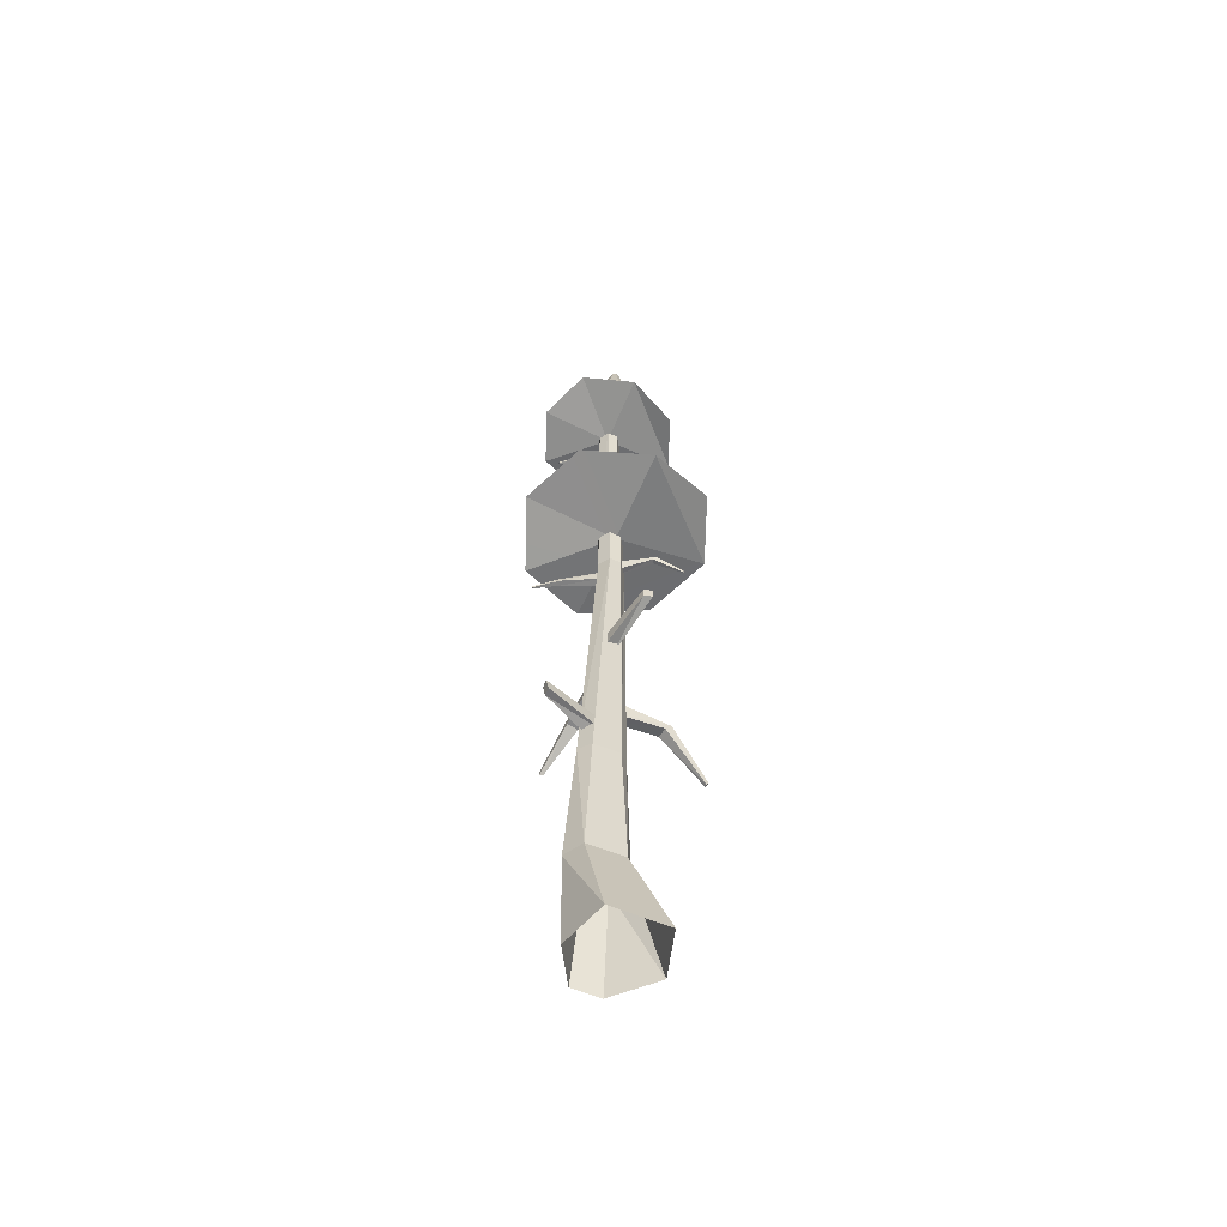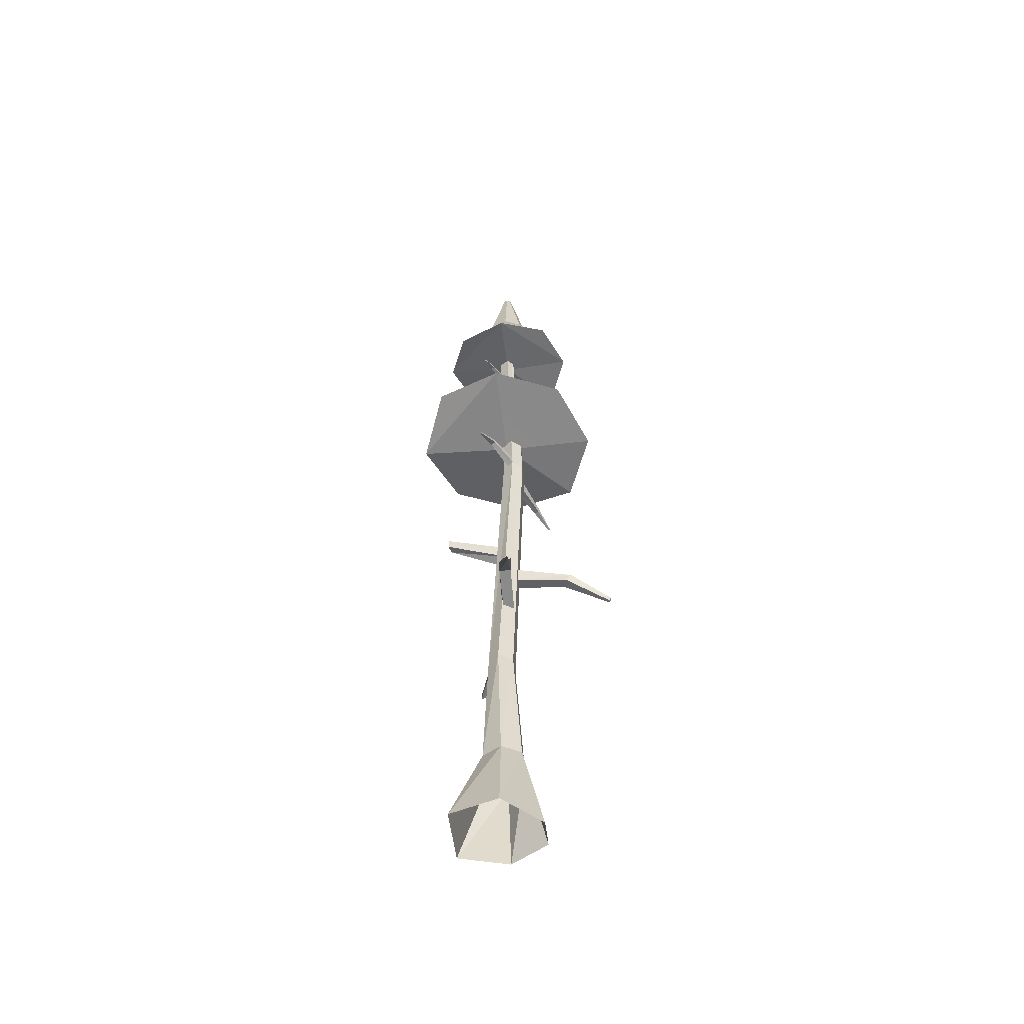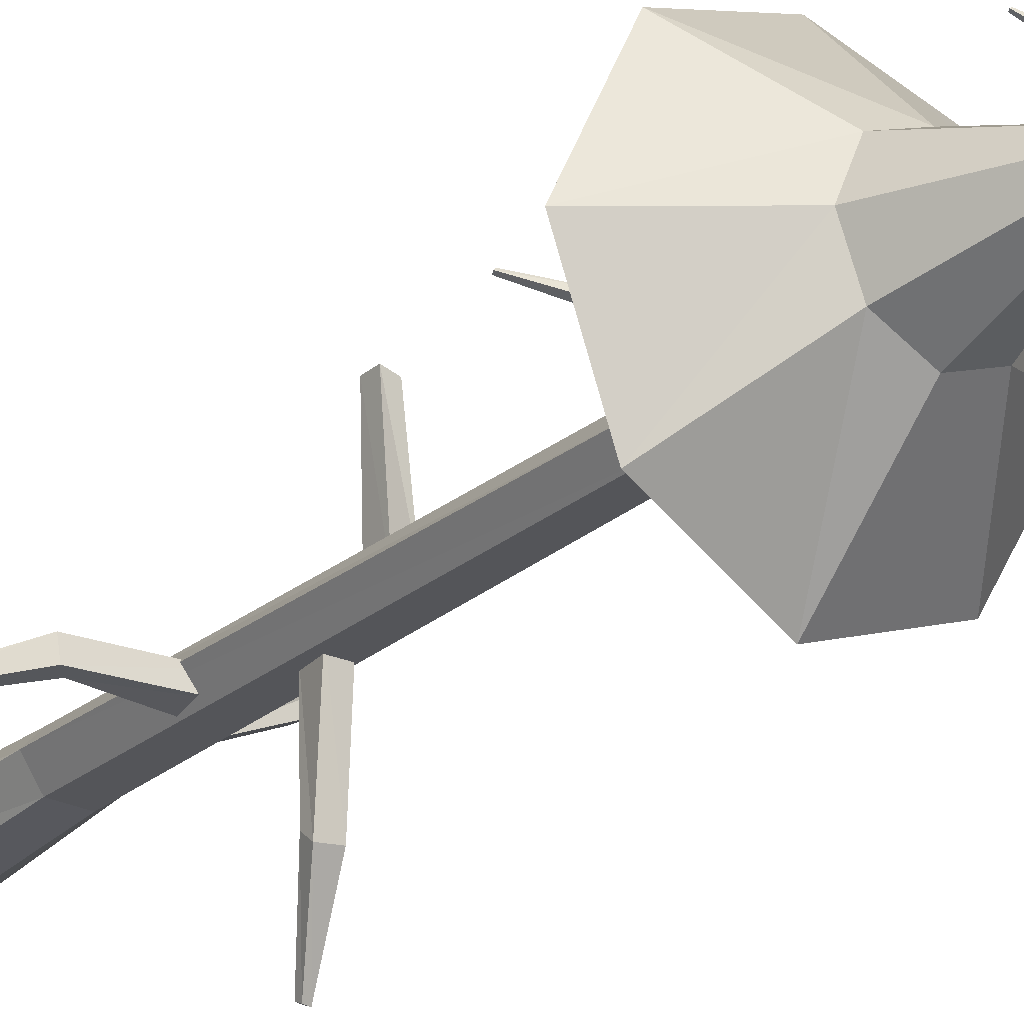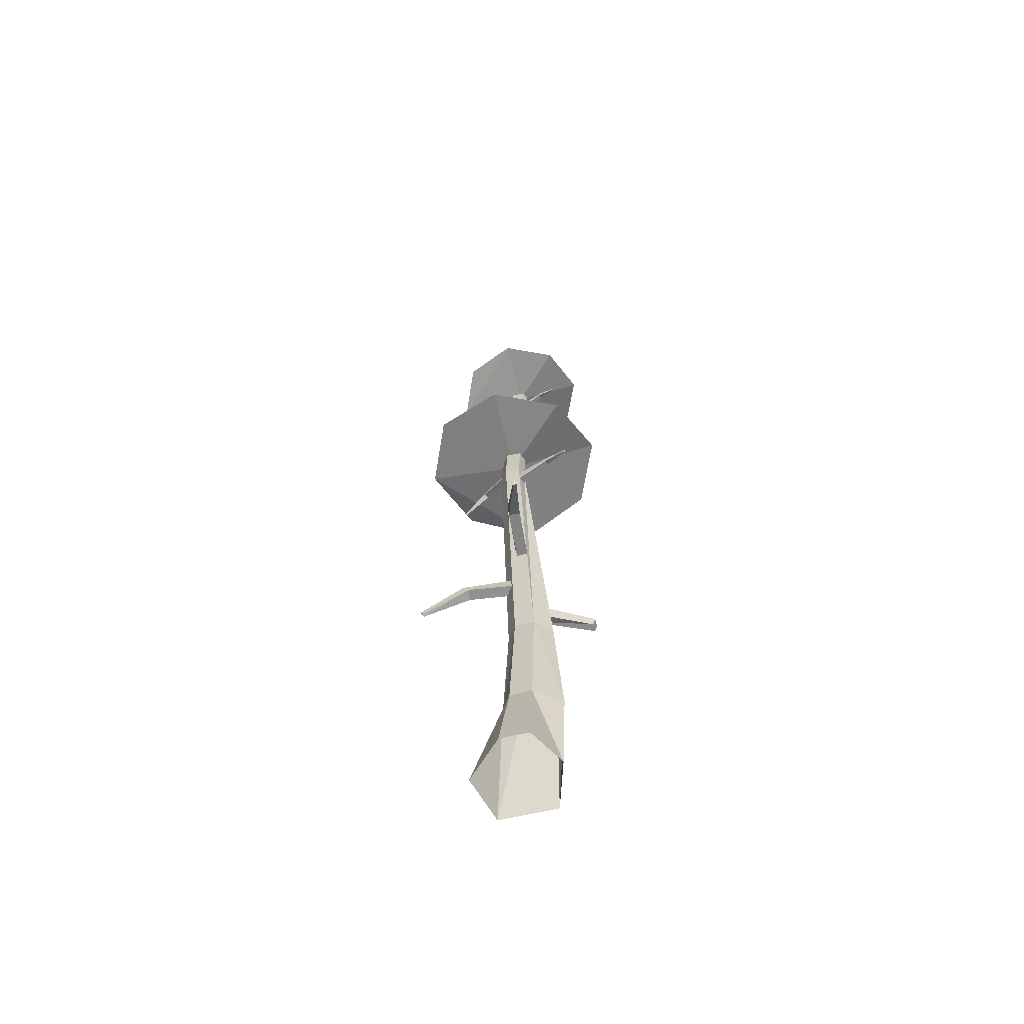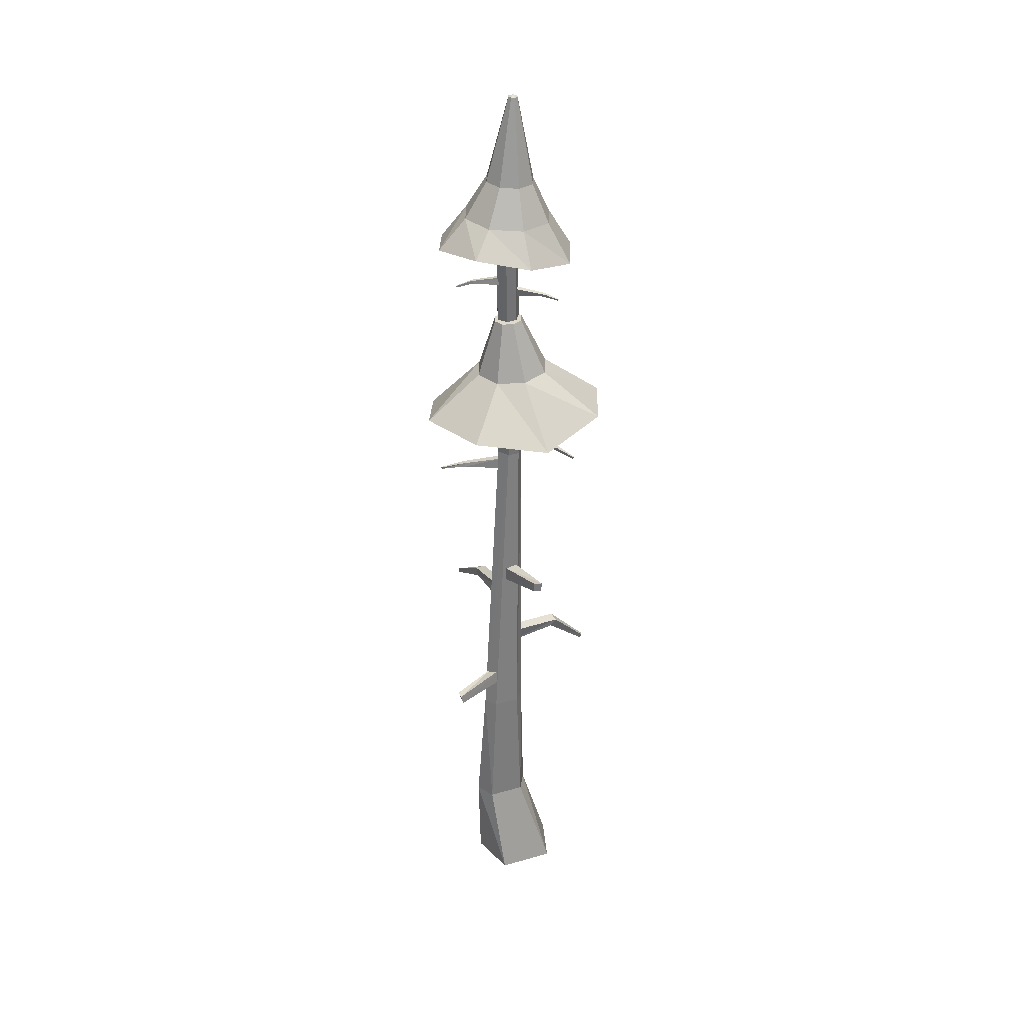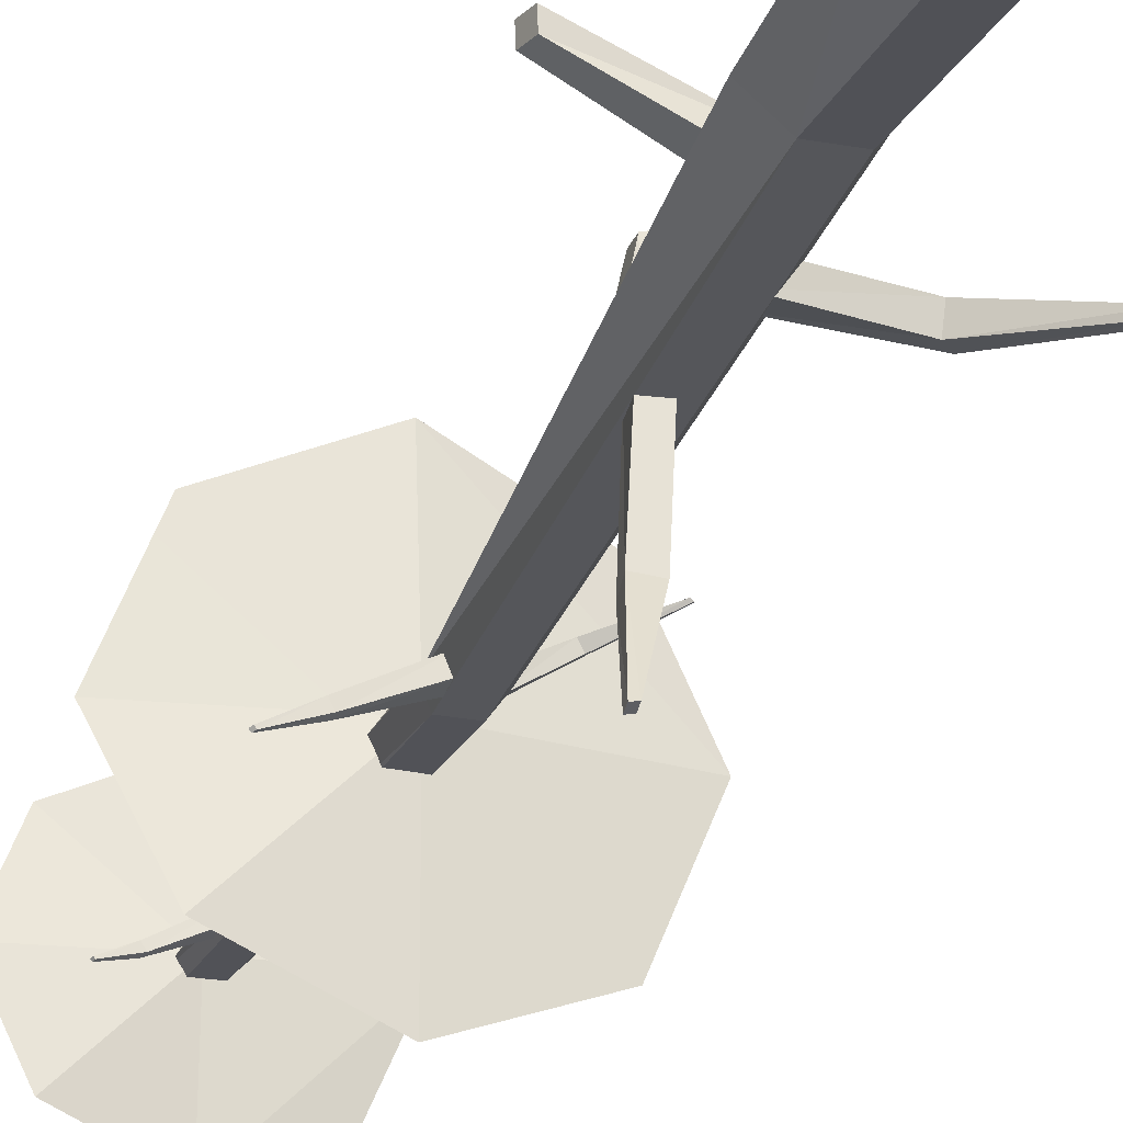
<metadata>
{"format":"obj","ext":"obj","renderer":"f3d","projection":"perspective","resolution":1024,"background":"white","views":[{"elev":-57.4,"azim":-23.6,"up":"+Y"},{"elev":-54.4,"azim":97.1,"up":"+Y"},{"elev":-26.2,"azim":143.1,"up":"+Z"},{"elev":-63.0,"azim":-166.7,"up":"+Y"},{"elev":33.6,"azim":-21.3,"up":"+Y"},{"elev":-23.9,"azim":-17.7,"up":"+Z"}]}
</metadata>
<code>
v 0.3842 -0.000865 0.05102
v 0.09757 -0.000865 -0.2479
v -0.1336 -0.000865 -0.2479
v -0.3089 -0.000865 0.05102
v -0.1933 -0.000865 0.443
v 0.2686 -0.000865 0.443
v 0.08045 6.936 0.05102
v 0.03121 6.936 0.002269
v -0.06728 6.936 0.002269
v -0.09577 6.936 0.05102
v -0.04653 6.936 0.1262
v 0.03121 6.936 0.1262
v -0.1266 1.929 -0.006642
v 0.03053 1.929 -0.006642
v 0.1091 1.929 0.1076
v 0.03053 1.929 0.1961
v -0.1832 1.929 0.1961
v -0.2618 1.929 0.1076
v -0.004469 4.648 0.07222
v -0.06712 4.648 -0.01628
v -0.03442 4.648 -0.1041
v 0.09088 4.648 -0.1041
v 0.1535 4.648 -0.01628
v 0.09088 4.648 0.07222
v -0.2443 0.7989 0.2275
v -0.3326 0.7989 0.07445
v -0.1189 0.7989 -0.07863
v 0.05791 0.7989 -0.07863
v 0.1463 0.7989 0.07445
v 0.05791 0.7989 0.2275
v -0.03616 2.193 0.1274
v -0.1084 2.161 0.0505
v -0.1508 2.283 0.05842
v -0.07855 2.315 0.1353
v -0.5712 2.172 0.3381
v -0.5679 2.173 0.2713
v -0.5883 2.253 0.272
v -0.5916 2.252 0.3388
v -0.03997 2.694 0.002419
v -0.03102 2.56 -0.01505
v -0.01427 2.551 0.07316
v -0.02321 2.684 0.09063
v 0.4759 2.683 -0.03335
v 0.4267 2.626 -0.03438
v 0.4347 2.617 0.05778
v 0.4839 2.674 0.05881
v 0.8165 2.321 -0.08328
v 0.8011 2.29 -0.08353
v 0.7969 2.288 -0.05661
v 0.8122 2.319 -0.05635
v -0.06864 3.173 0.01459
v -0.08635 3.04 0.006122
v 0.001379 3.031 -0.01301
v 0.01909 3.164 -0.004549
v -0.1184 3.072 -0.5001
v -0.1181 3.015 -0.4509
v -0.02617 3.006 -0.4614
v -0.02647 3.063 -0.5106
v -0.1775 2.851 -0.8392
v -0.1774 2.819 -0.8239
v -0.1503 2.817 -0.8204
v -0.1505 2.849 -0.8357
v -0.03108 4.563 -0.02513
v -0.01871 4.464 -0.01097
v 0.003992 4.458 -0.07425
v -0.008379 4.557 -0.08841
v -0.3316 4.494 -0.1776
v -0.3293 4.461 -0.1703
v -0.311 4.459 -0.2093
v -0.3133 4.492 -0.2166
v -0.5172 4.426 -0.2859
v -0.5075 4.414 -0.2814
v -0.4995 4.414 -0.2916
v -0.5092 4.427 -0.296
v 0.08245 4.734 -0.05344
v 0.09556 4.634 -0.06002
v 0.06669 4.627 0.000529
v 0.05359 4.726 0.007106
v 0.368 4.749 0.1375
v 0.3499 4.723 0.1237
v 0.3276 4.719 0.1603
v 0.3457 4.745 0.1742
v 0.5667 4.591 0.2239
v 0.5609 4.576 0.2195
v 0.5517 4.575 0.2286
v 0.5575 4.59 0.233
v 0.06032 6.287 0.03276
v 0.06933 6.218 0.02824
v 0.04949 6.213 0.06986
v 0.04048 6.282 0.07438
v 0.2924 6.237 0.164
v 0.2799 6.219 0.1545
v 0.2646 6.216 0.1797
v 0.277 6.234 0.1893
v 0.3932 6.189 0.2234
v 0.3892 6.178 0.2204
v 0.3829 6.178 0.2266
v 0.3869 6.188 0.2296
v 0.02401 3.334 0.006962
v -0.0671 3.322 0.06774
v -0.06126 3.451 0.07865
v 0.02985 3.463 0.01787
v 0.1246 3.452 0.5612
v 0.05993 3.452 0.5442
v 0.06078 3.535 0.5433
v 0.1254 3.534 0.5603
v -0.008695 6.402 0.07732
v -0.01896 6.323 0.08281
v 0.002735 6.317 0.03418
v 0.013 6.396 0.0287
v -0.2804 6.345 -0.06748
v -0.2657 6.324 -0.05682
v -0.2488 6.32 -0.08639
v -0.2634 6.341 -0.09704
v -0.3985 6.288 -0.1331
v -0.3938 6.277 -0.1297
v -0.3868 6.276 -0.1371
v -0.3914 6.288 -0.1405
v 0.5568 6.613 0.05102
v 0.3877 6.666 -0.3598
v -0.02253 6.688 -0.53
v -0.4336 6.665 -0.3598
v -0.6025 6.73 0.05102
v -0.4326 6.786 0.4619
v -0.02338 6.708 0.632
v 0.3869 6.622 0.4619
v 0.0835 7.945 0.05102
v 0.07218 7.945 0.02365
v 0.04485 7.947 0.01232
v 0.01753 7.948 0.02365
v 0.006211 7.949 0.05102
v 0.01753 7.948 0.07838
v 0.04485 7.947 0.08971
v 0.07218 7.945 0.07838
v -0.02338 6.644 0.05102
v 0.04576 7.964 0.05102
v 0.01801 7.252 -0.1528
v 0.1619 7.245 -0.09312
v 0.2216 7.242 0.05102
v 0.1619 7.245 0.1952
v 0.01801 7.252 0.2549
v -0.1259 7.26 0.1952
v -0.1856 7.263 0.05102
v -0.1259 7.26 -0.09312
v 0.254 6.94 -0.2083
v 0.3613 6.934 0.05102
v 0.254 6.94 0.3103
v -0.004924 6.954 0.4177
v -0.2639 6.967 0.3103
v -0.3711 6.973 0.05102
v -0.2639 6.967 -0.2083
v -0.004924 6.954 -0.3157
v 0.8444 5.151 0.05214
v 0.6125 5.116 -0.506
v 0.05496 5.029 -0.7377
v -0.5018 5 -0.5071
v -0.7315 5.149 0.05061
v -0.5016 5.167 0.6081
v 0.05468 5.098 0.8392
v 0.6133 5.209 0.6094
v 0.1255 6.002 0.04282
v 0.09036 5.999 -0.04245
v 0.005266 5.994 -0.07781
v -0.0799 5.99 -0.04254
v -0.1152 5.989 0.0427
v -0.08007 5.992 0.128
v 0.005021 5.997 0.1633
v 0.09019 6.001 0.1281
v 0.05548 5.025 0.05101
v 0.2549 5.532 -0.1698
v 0.3448 5.539 0.04816
v 0.2545 5.536 0.266
v 0.03678 5.525 0.3562
v -0.1807 5.512 0.2658
v -0.2706 5.505 0.04784
v -0.1803 5.508 -0.17
v 0.0374 5.519 -0.2602
v 0.005143 5.995 0.04276
f 1 28 29
f 2 3 28
f 3 4 27
f 4 5 26
f 5 30 25
f 6 29 30
f 14 22 15
f 13 21 14
f 18 20 13
f 17 19 18
f 16 24 17
f 15 23 16
f 22 8 23
f 21 9 22
f 20 10 21
f 19 11 20
f 24 12 19
f 23 7 24
f 28 14 29
f 27 13 28
f 26 13 27
f 25 18 26
f 30 16 25
f 29 15 30
f 31 35 36
f 32 36 37
f 33 37 38
f 34 38 35
f 35 38 36
f 39 43 44
f 40 44 45
f 41 45 46
f 42 46 43
f 43 47 48
f 44 48 49
f 45 49 50
f 46 50 47
f 49 48 47
f 51 55 56
f 52 56 57
f 53 57 58
f 54 58 55
f 55 59 60
f 56 60 61
f 57 61 62
f 58 62 59
f 61 60 59
f 63 67 68
f 64 68 69
f 65 69 70
f 66 70 67
f 67 71 72
f 68 72 73
f 69 73 74
f 70 74 71
f 73 72 71
f 75 79 80
f 76 80 81
f 77 81 82
f 78 82 79
f 79 83 84
f 80 84 85
f 81 85 86
f 82 86 83
f 85 84 83
f 87 91 92
f 88 92 93
f 89 93 94
f 90 94 91
f 91 95 96
f 92 96 97
f 93 97 98
f 94 98 95
f 97 96 95
f 99 103 104
f 100 104 105
f 101 105 106
f 102 106 103
f 103 106 104
f 107 111 112
f 108 112 113
f 109 113 114
f 110 114 111
f 111 115 116
f 112 116 117
f 113 117 118
f 114 118 115
f 117 116 115
f 126 125 119
f 119 120 146
f 120 121 145
f 121 122 152
f 122 123 151
f 123 124 150
f 124 125 149
f 125 126 148
f 126 119 147
f 125 124 135
f 123 122 135
f 135 121 119
f 128 129 127
f 129 130 136
f 131 132 136
f 136 133 127
f 138 128 139
f 137 129 138
f 144 130 137
f 143 131 144
f 142 132 143
f 141 133 142
f 140 134 141
f 139 127 140
f 145 138 146
f 152 137 145
f 151 144 152
f 150 143 151
f 149 142 150
f 148 141 149
f 147 140 148
f 146 139 147
f 160 159 153
f 153 154 171
f 154 155 170
f 155 156 177
f 156 157 176
f 157 158 175
f 158 159 174
f 159 160 173
f 160 153 172
f 159 158 169
f 157 156 169
f 169 155 153
f 170 162 171
f 177 163 170
f 176 164 177
f 175 165 176
f 174 166 175
f 173 167 174
f 172 168 173
f 171 161 172
f 162 163 161
f 163 164 178
f 165 166 178
f 178 167 161
f 1 2 28
f 3 27 28
f 4 26 27
f 5 25 26
f 5 6 30
f 6 1 29
f 22 23 15
f 21 22 14
f 20 21 13
f 19 20 18
f 24 19 17
f 23 24 16
f 8 7 23
f 9 8 22
f 10 9 21
f 11 10 20
f 12 11 19
f 7 12 24
f 14 15 29
f 13 14 28
f 26 18 13
f 25 17 18
f 16 17 25
f 15 16 30
f 36 32 31
f 37 33 32
f 38 34 33
f 35 31 34
f 38 37 36
f 44 40 39
f 45 41 40
f 46 42 41
f 43 39 42
f 48 44 43
f 49 45 44
f 50 46 45
f 47 43 46
f 47 50 49
f 56 52 51
f 57 53 52
f 58 54 53
f 55 51 54
f 60 56 55
f 61 57 56
f 62 58 57
f 59 55 58
f 59 62 61
f 68 64 63
f 69 65 64
f 70 66 65
f 67 63 66
f 72 68 67
f 73 69 68
f 74 70 69
f 71 67 70
f 71 74 73
f 80 76 75
f 81 77 76
f 82 78 77
f 79 75 78
f 84 80 79
f 85 81 80
f 86 82 81
f 83 79 82
f 83 86 85
f 92 88 87
f 93 89 88
f 94 90 89
f 91 87 90
f 96 92 91
f 97 93 92
f 98 94 93
f 95 91 94
f 95 98 97
f 104 100 99
f 105 101 100
f 106 102 101
f 103 99 102
f 106 105 104
f 112 108 107
f 113 109 108
f 114 110 109
f 111 107 110
f 116 112 111
f 117 113 112
f 118 114 113
f 115 111 114
f 115 118 117
f 125 135 119
f 120 145 146
f 121 152 145
f 122 151 152
f 123 150 151
f 124 149 150
f 125 148 149
f 126 147 148
f 119 146 147
f 124 123 135
f 122 121 135
f 121 120 119
f 129 136 127
f 130 131 136
f 132 133 136
f 133 134 127
f 128 127 139
f 129 128 138
f 130 129 137
f 131 130 144
f 132 131 143
f 133 132 142
f 134 133 141
f 127 134 140
f 138 139 146
f 137 138 145
f 144 137 152
f 143 144 151
f 142 143 150
f 141 142 149
f 140 141 148
f 139 140 147
f 159 169 153
f 154 170 171
f 155 177 170
f 156 176 177
f 157 175 176
f 158 174 175
f 159 173 174
f 160 172 173
f 153 171 172
f 158 157 169
f 156 155 169
f 155 154 153
f 162 161 171
f 163 162 170
f 164 163 177
f 165 164 176
f 166 165 175
f 167 166 174
f 168 167 173
f 161 168 172
f 163 178 161
f 164 165 178
f 166 167 178
f 167 168 161

</code>
